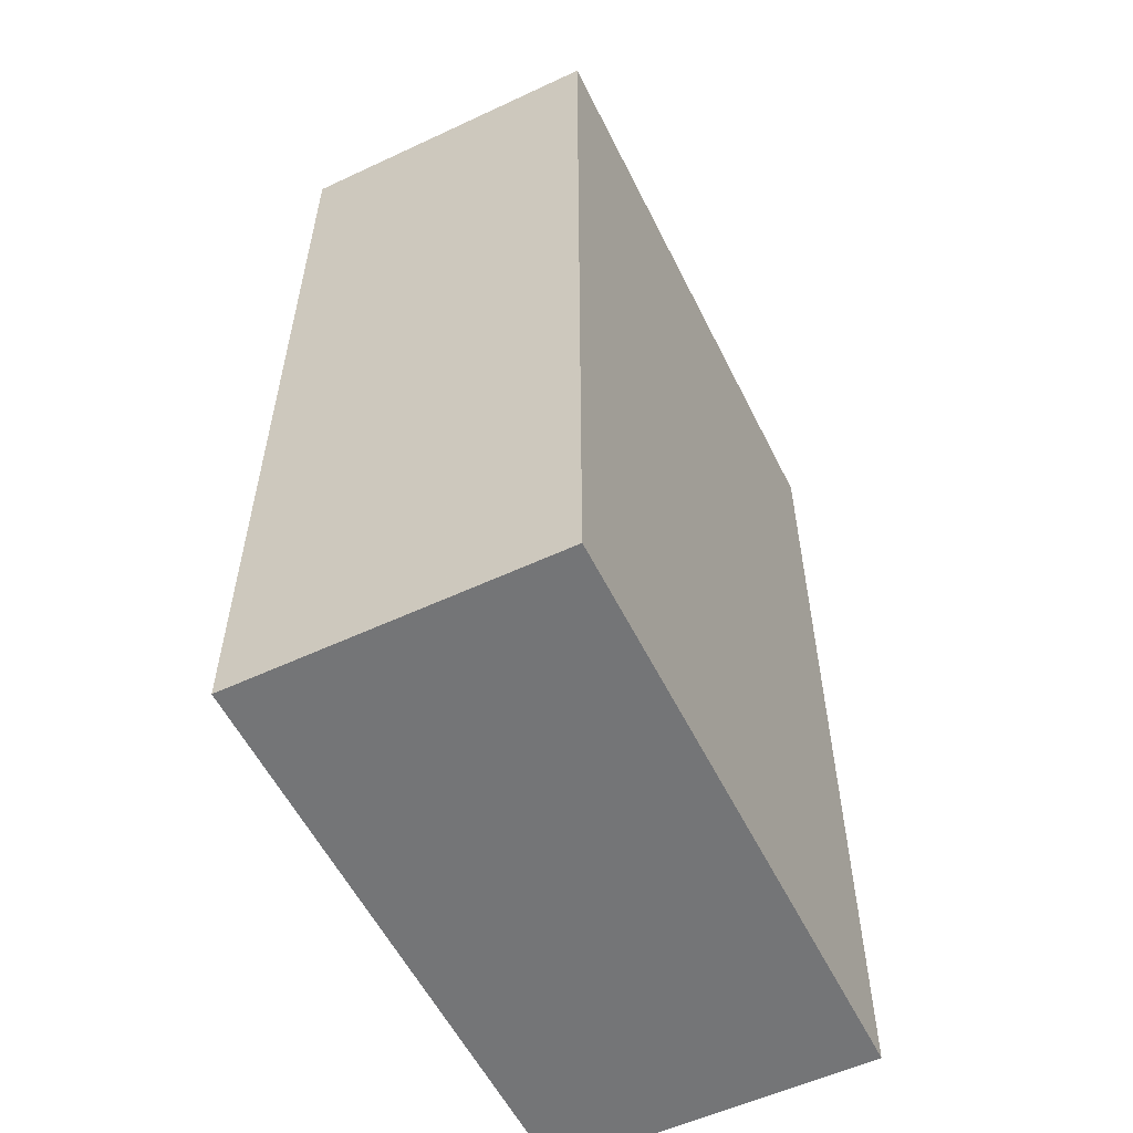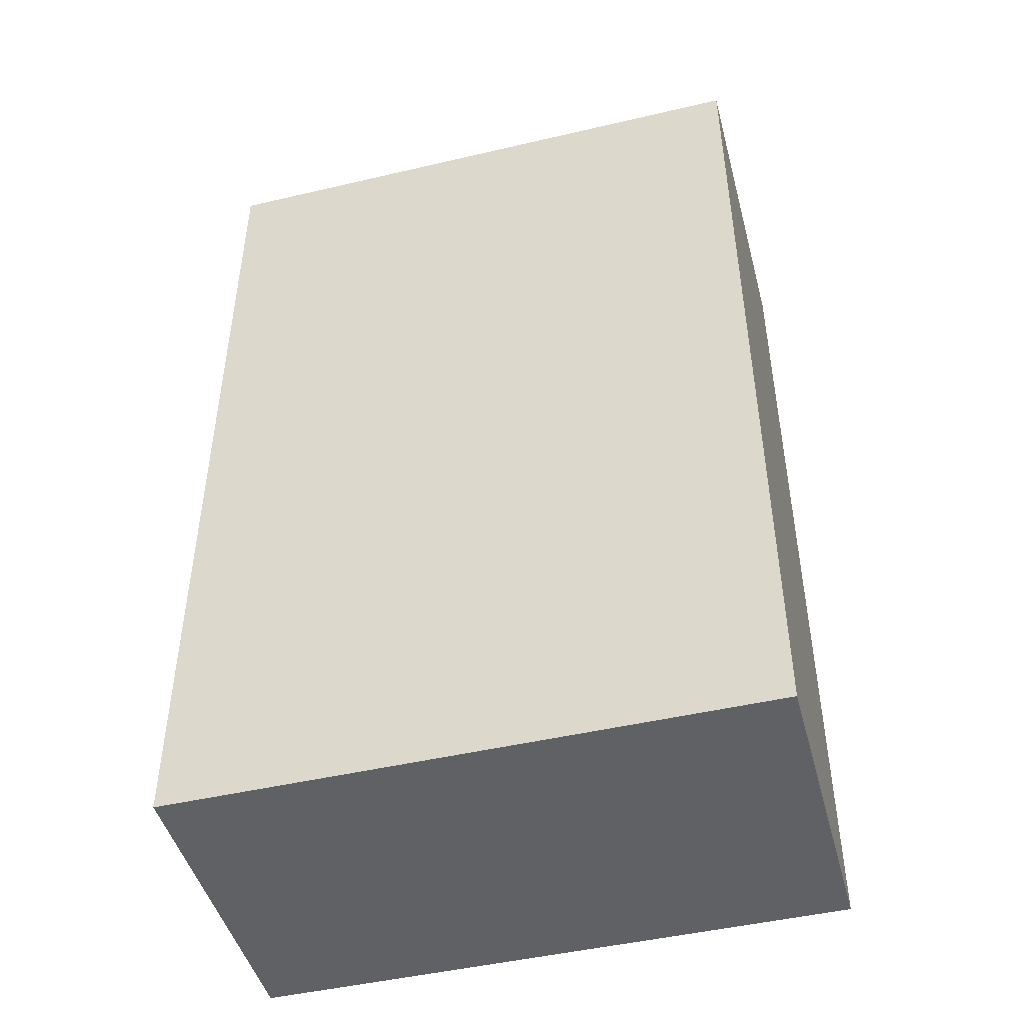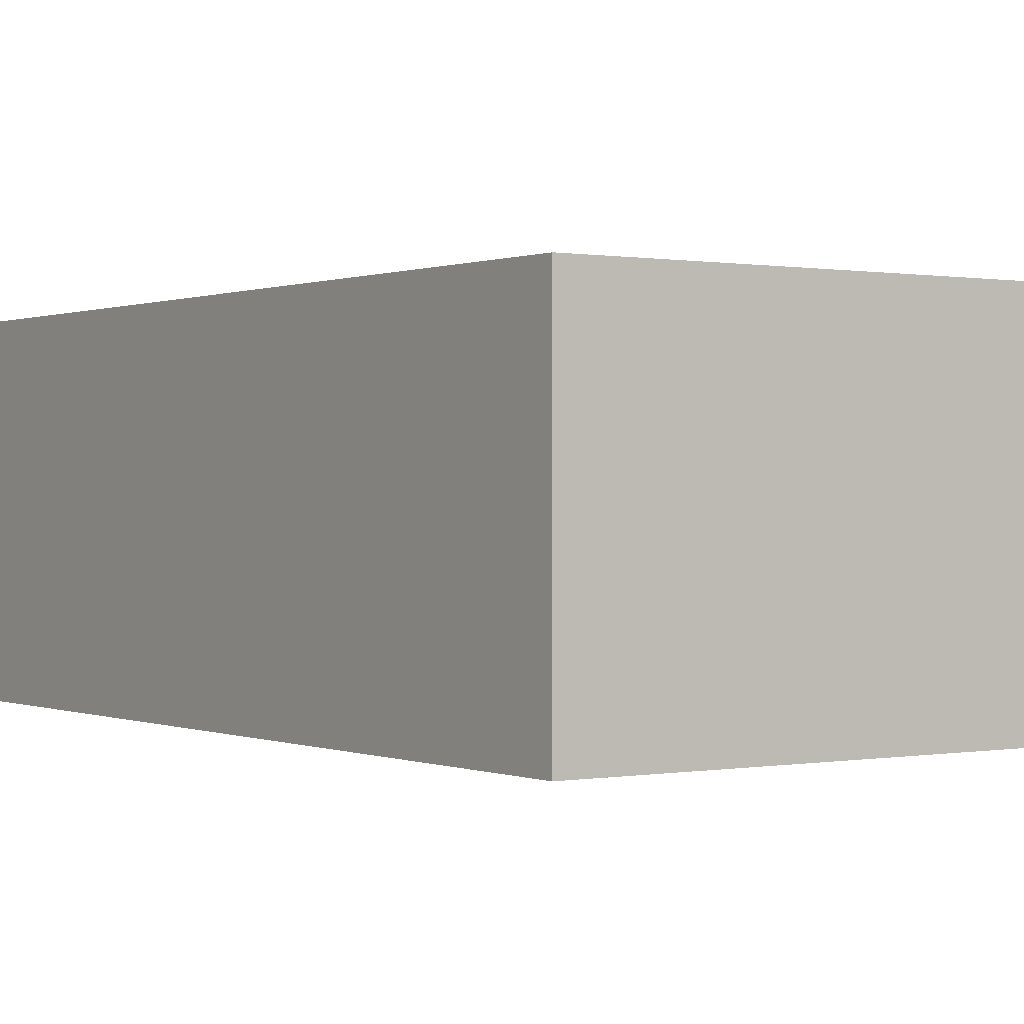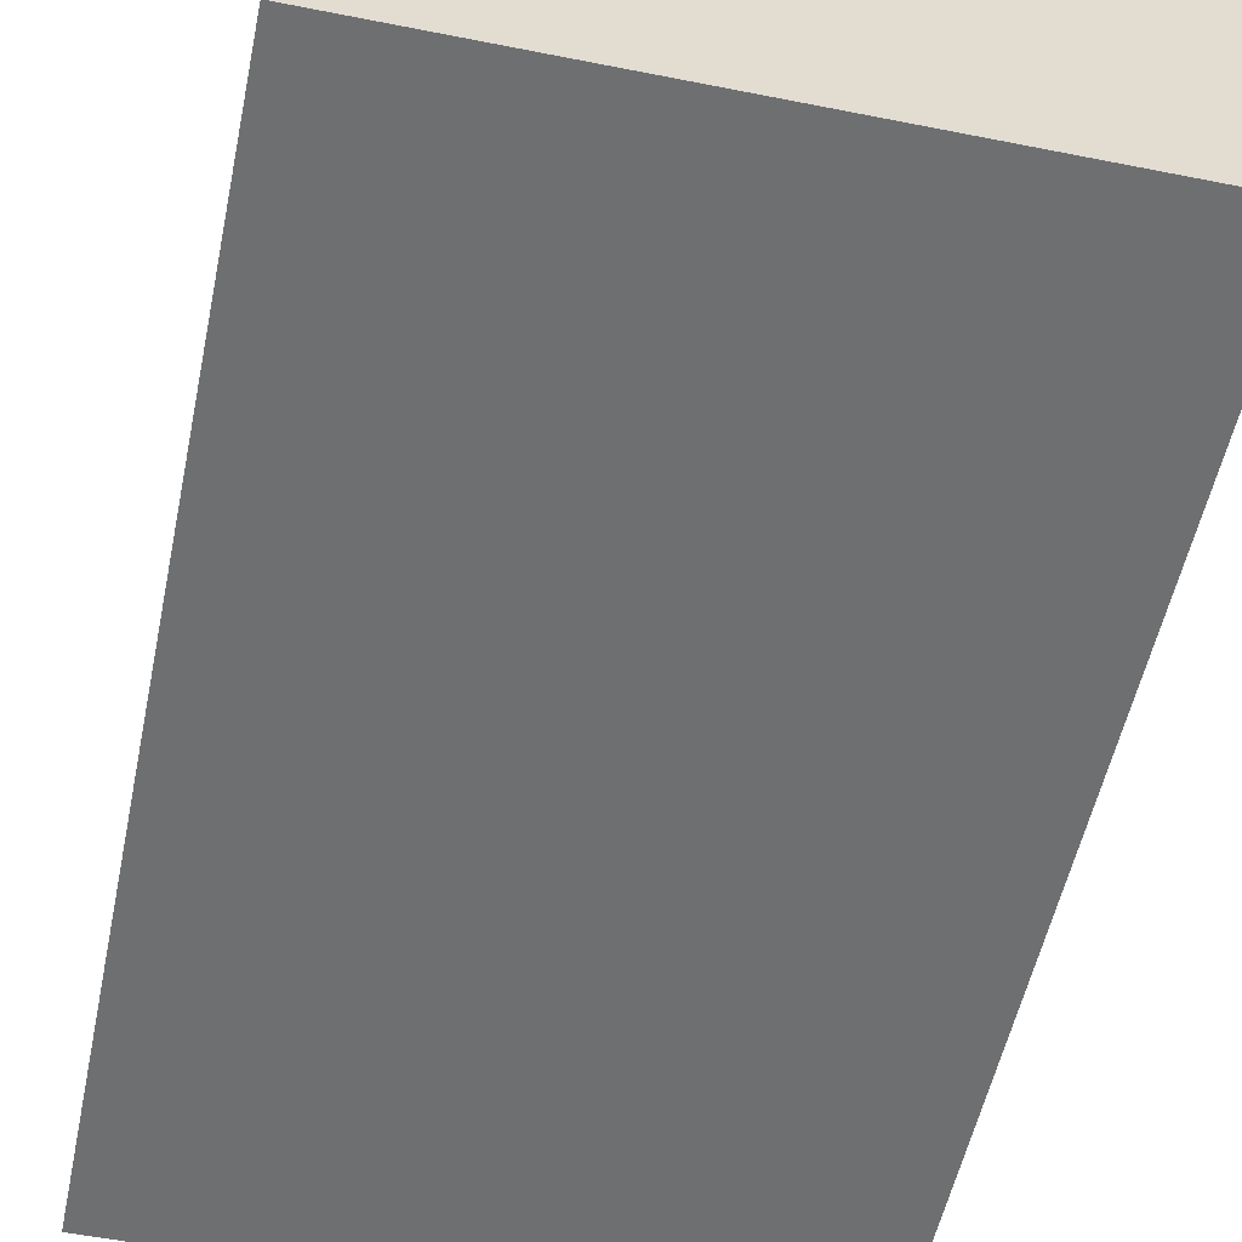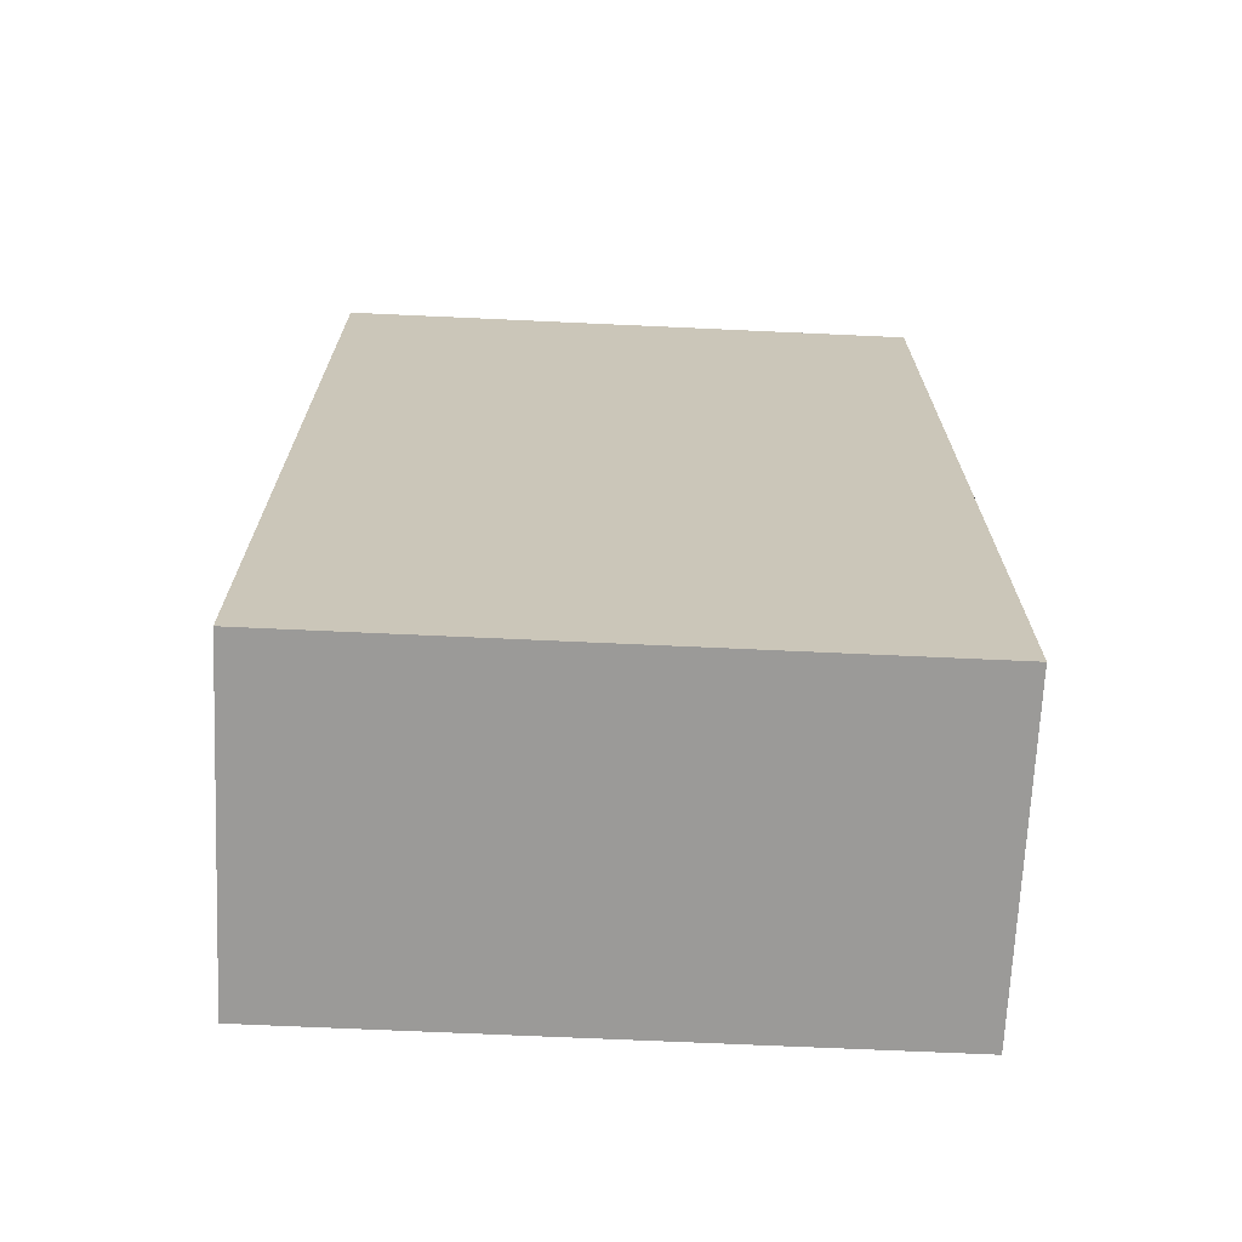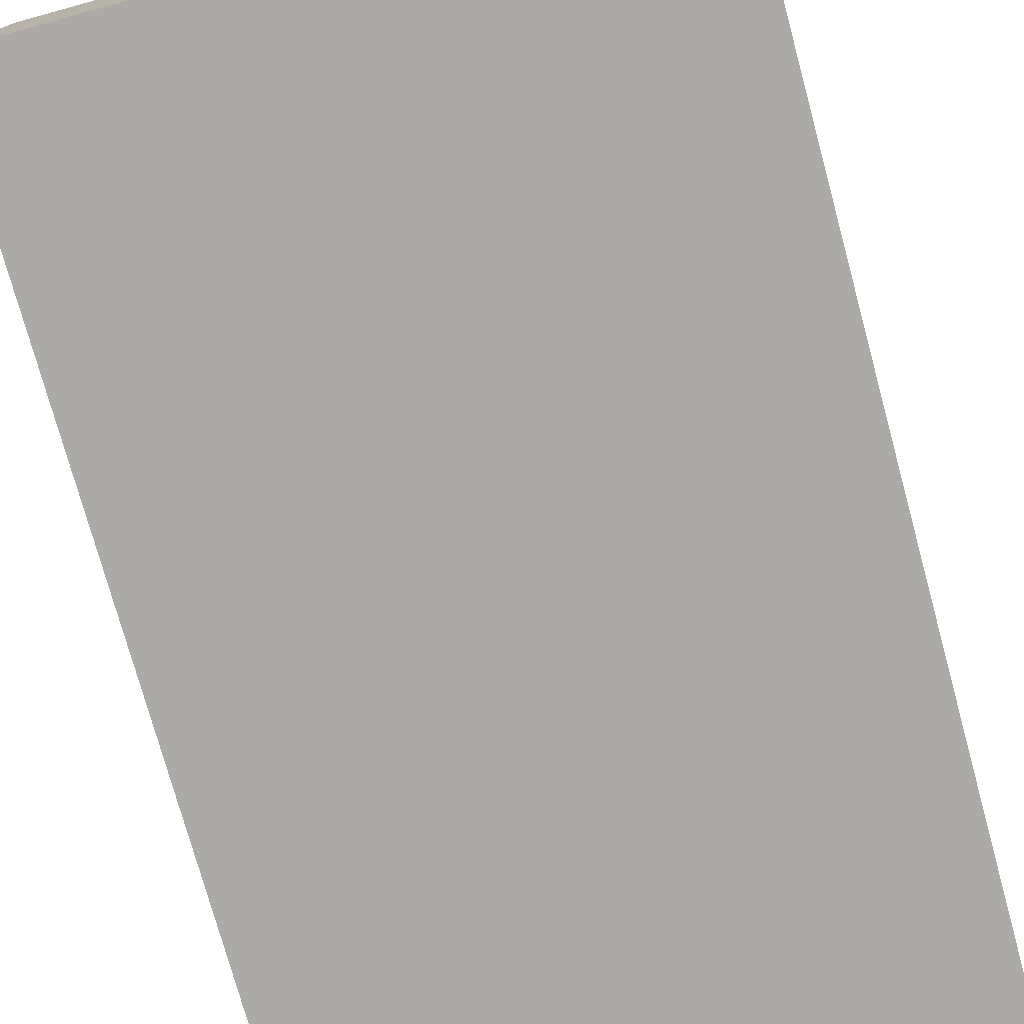
<metadata>
{"format":"obj","ext":"obj","renderer":"f3d","projection":"perspective","resolution":1024,"background":"white","views":[{"elev":-56.5,"azim":116.3,"up":"+Y"},{"elev":-46.6,"azim":-165.1,"up":"+Y"},{"elev":0.3,"azim":-34.4,"up":"+Z"},{"elev":-54.7,"azim":168.2,"up":"+Z"},{"elev":-69.5,"azim":-2.6,"up":"+Y"},{"elev":-76.1,"azim":-164.7,"up":"+Z"}]}
</metadata>
<code>
o 9715
v 2246 1915 7.49
v 2246 1915 7.49
v 2246 1915 7.517
v 2246 1915 7.49
v 2246 1915 7.49
v 2246 1915 7.49
v 2246 1915 7.49
v 2246 1915 7.517
v 2246 1915 7.517
v 2246 1915 7.517
v 2246 1915 7.517
v 2246 1915 7.49
v 2246 1915 7.517
v 2246 1915 7.49
v 2246 1915 7.517
v 2246 1915 7.517
v 2246 1915 7.49
v 2246 1915 7.49
v 2246 1915 7.517
v 2246 1915 7.517
v 2246 1915 7.517
v 2246 1915 7.49
v 2246 1915 7.49
v 2246 1915 7.517
v 2246 1915 7.517
v 2246 1915 7.517
v 2246 1915 7.517
v 2246 1915 7.517
v 2246 1915 7.49
f 1 2 3
f 1 4 5
f 6 2 7
f 8 9 7
f 10 7 11
f 12 13 14
f 14 15 16
f 17 15 18
f 19 20 21
f 22 23 20
f 24 25 26
f 27 28 29

</code>
